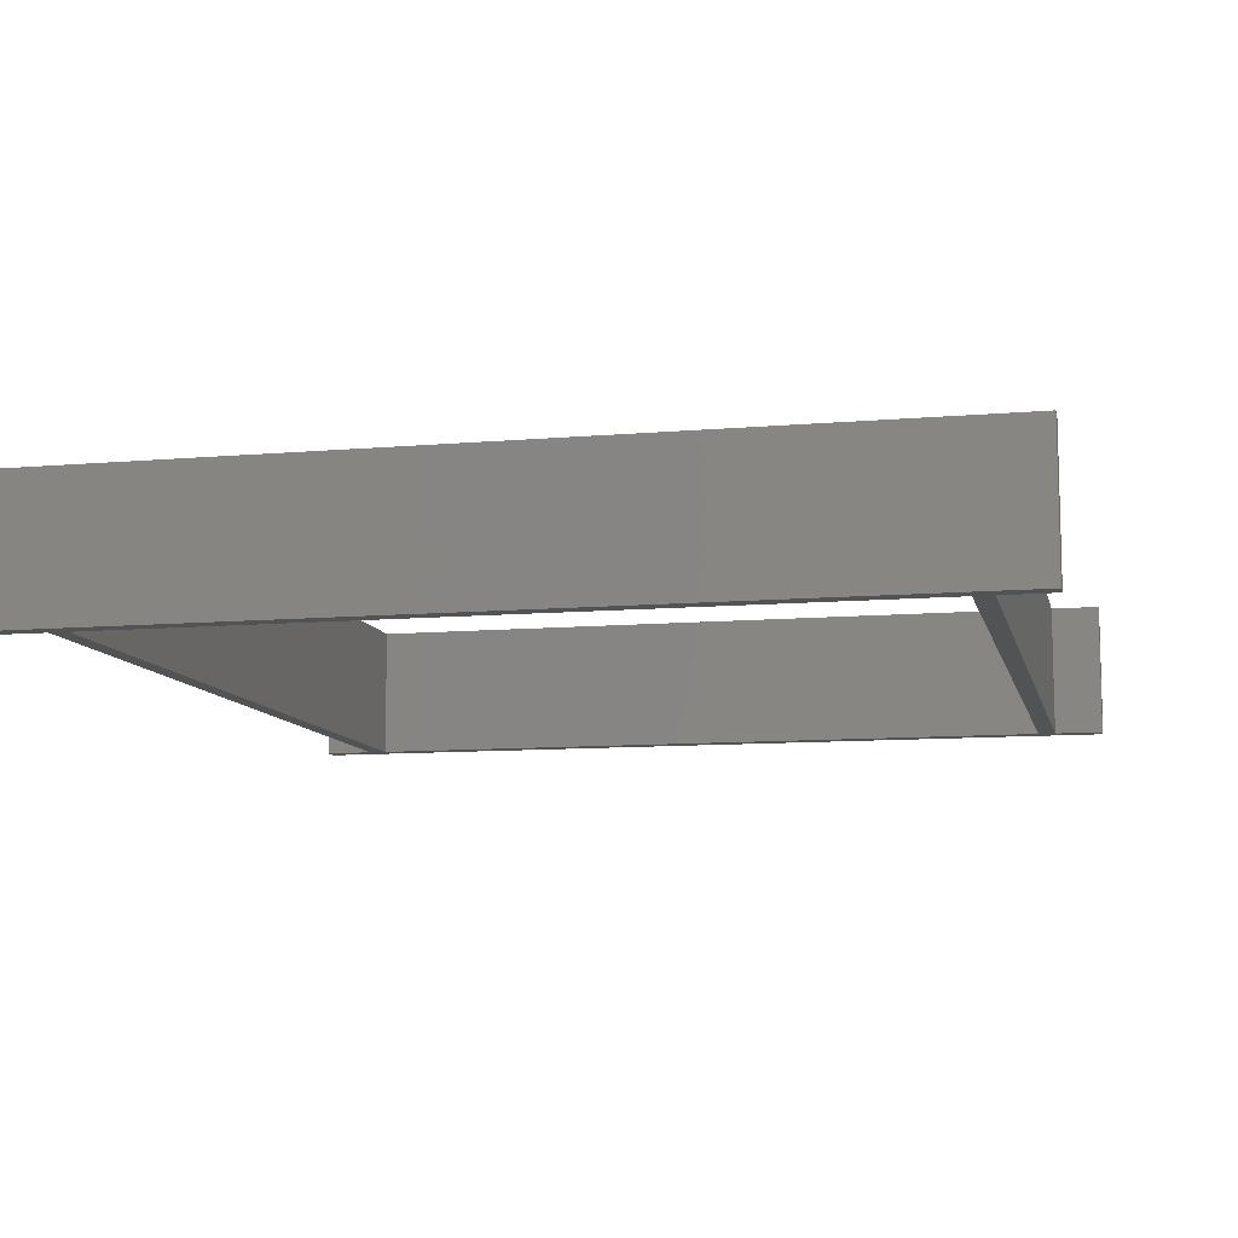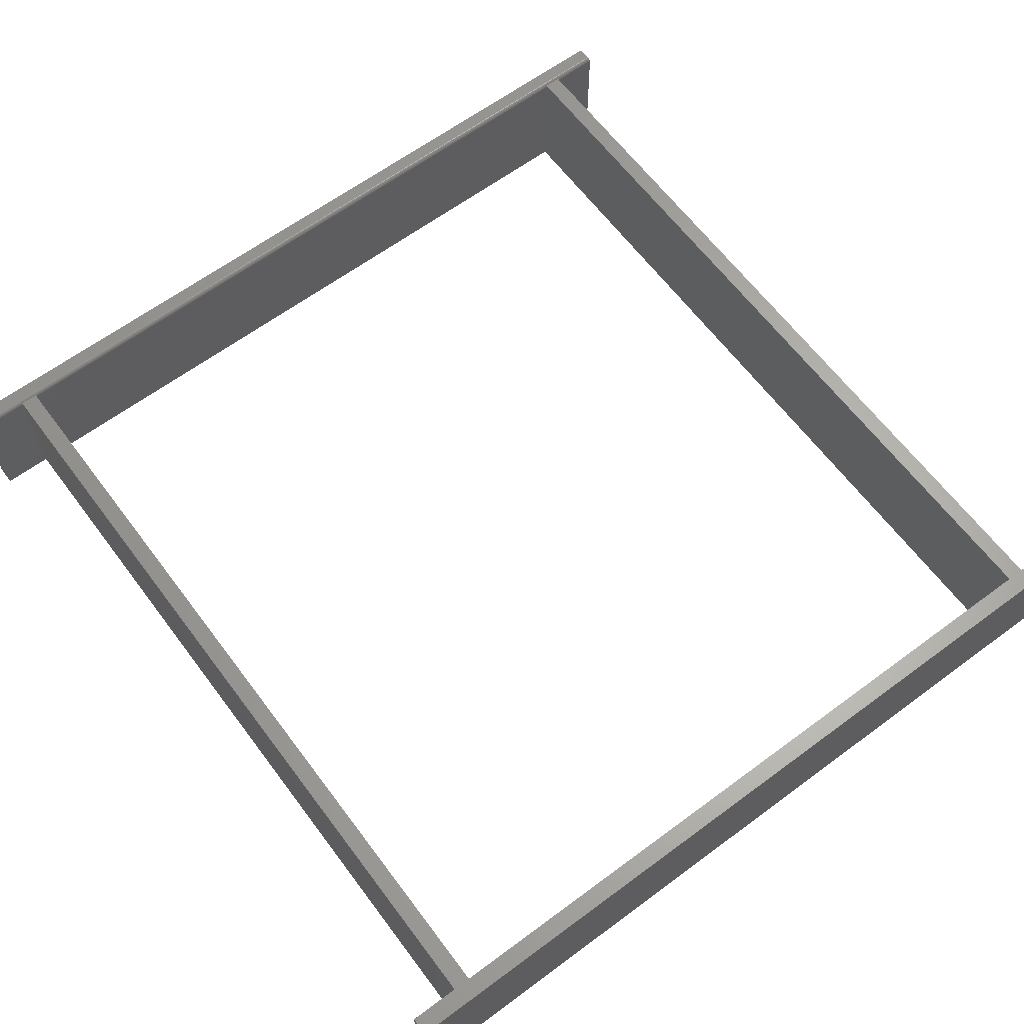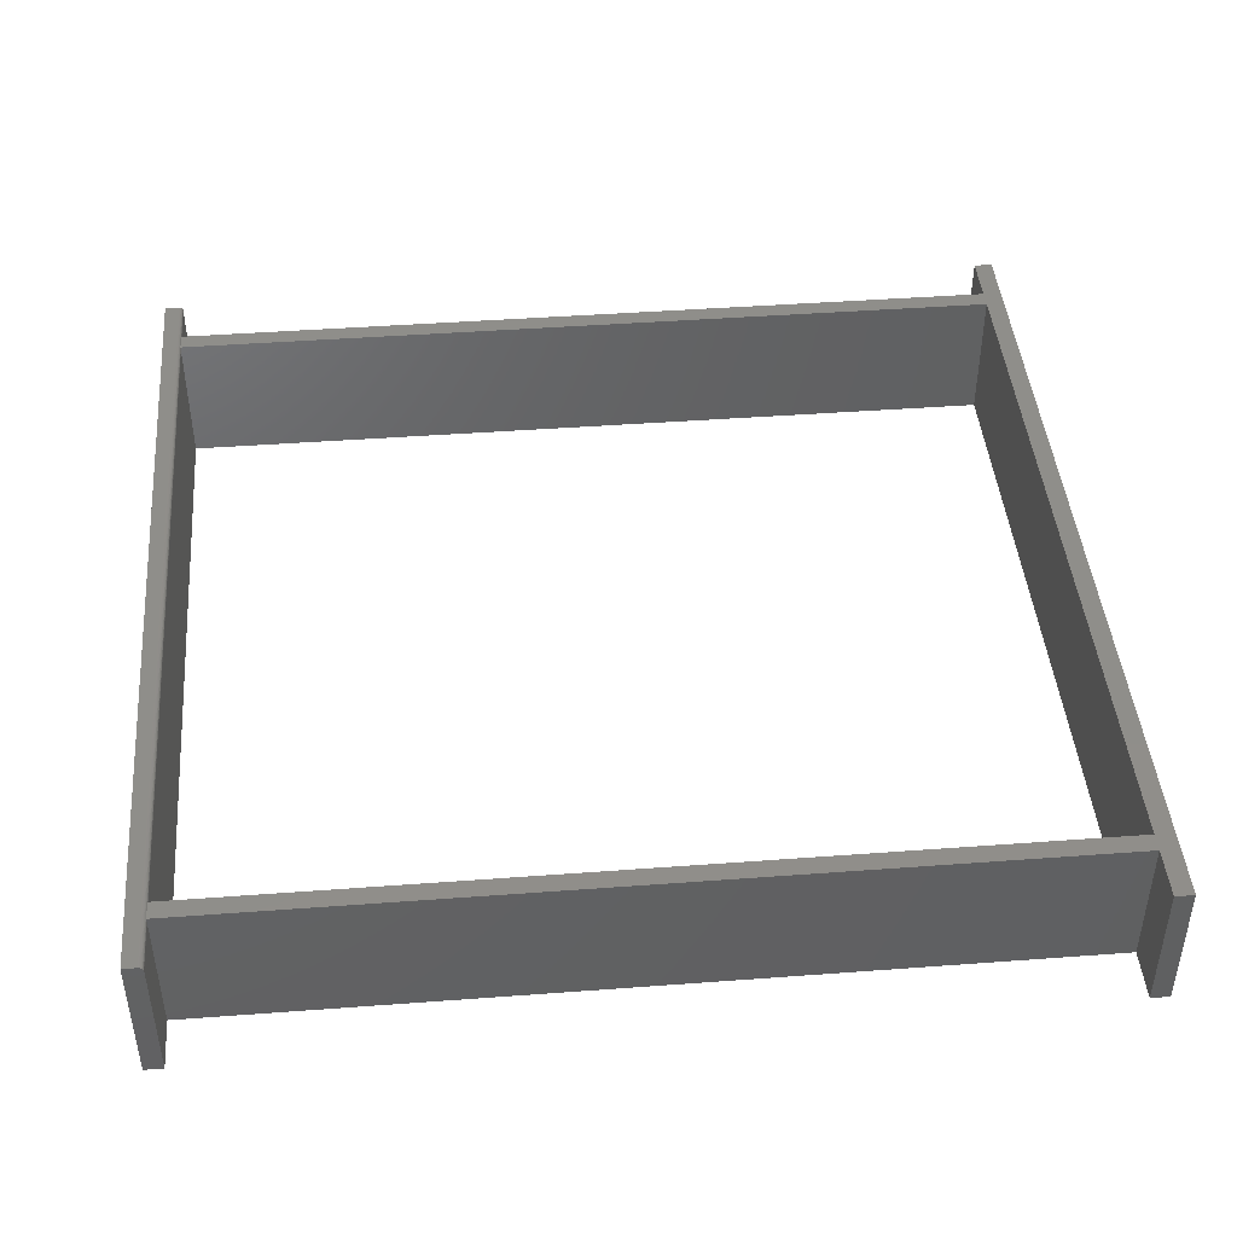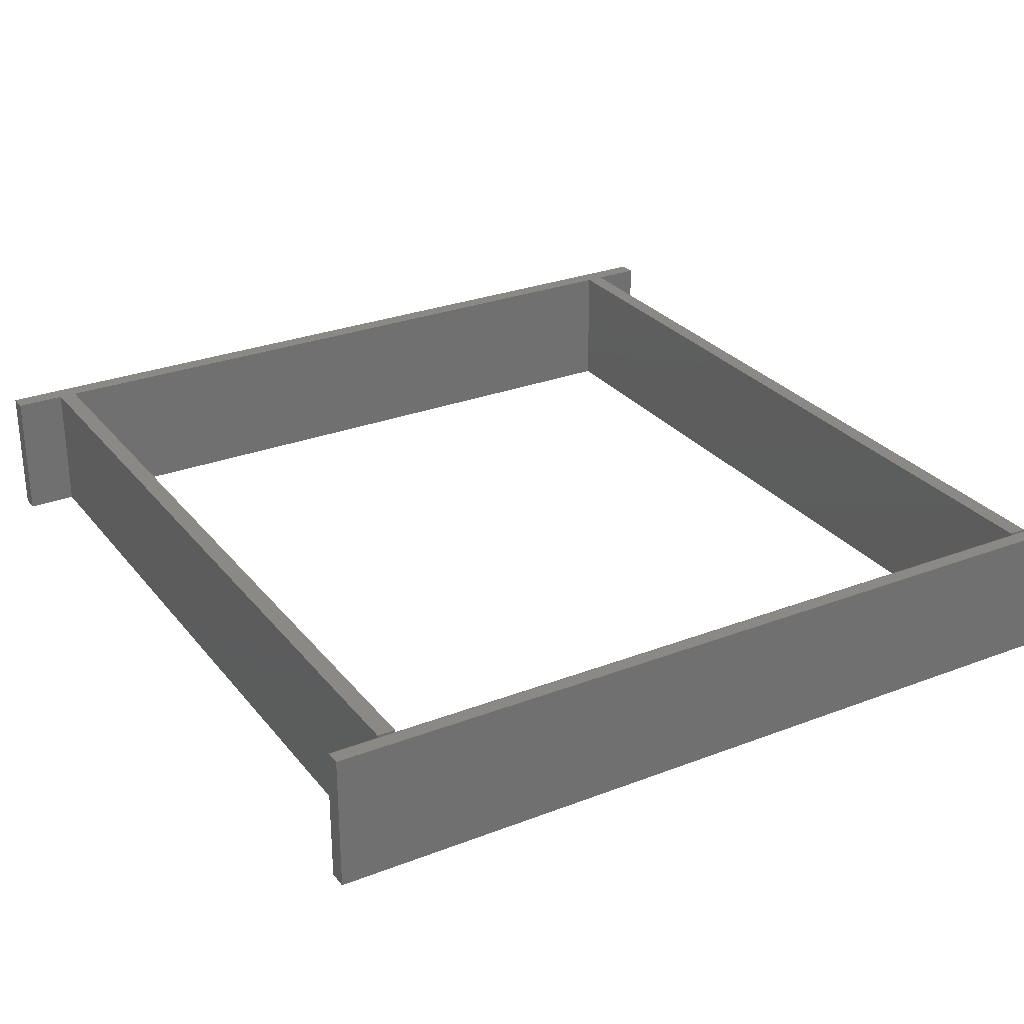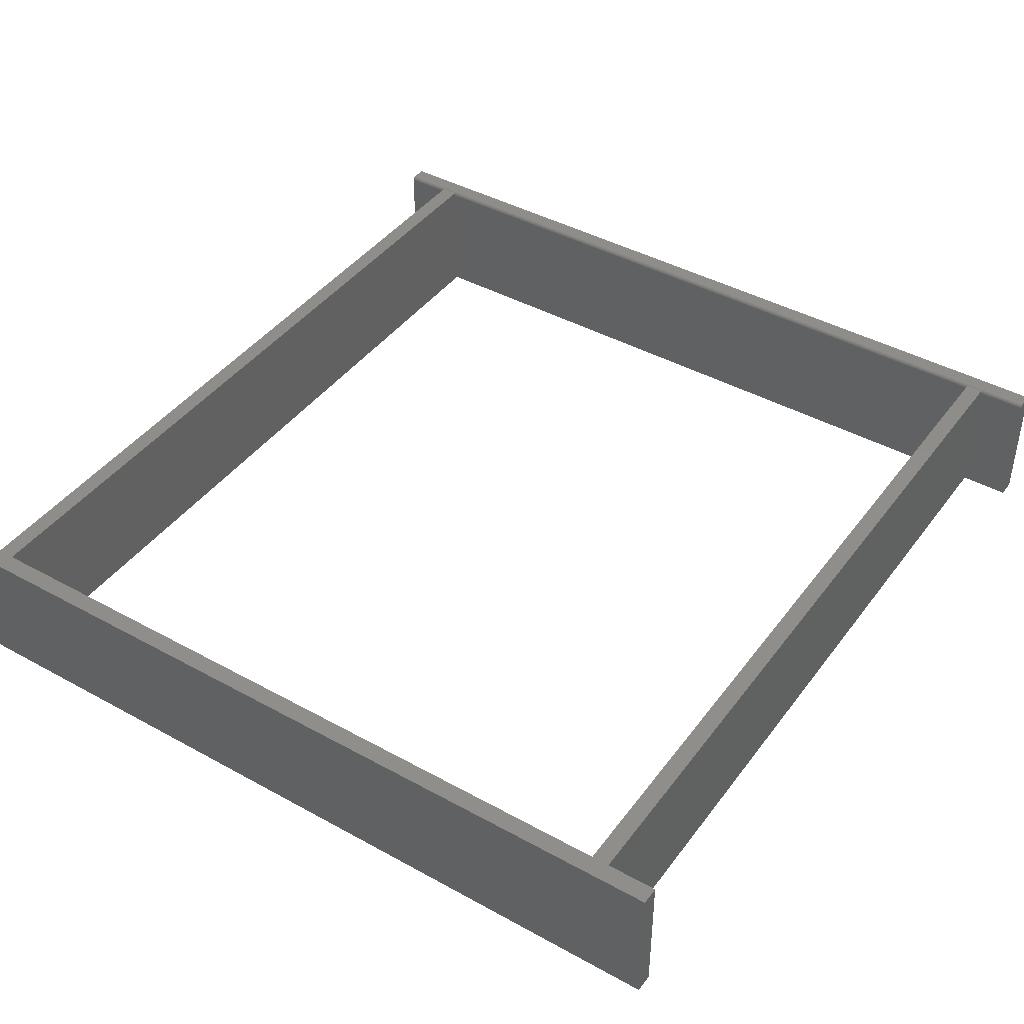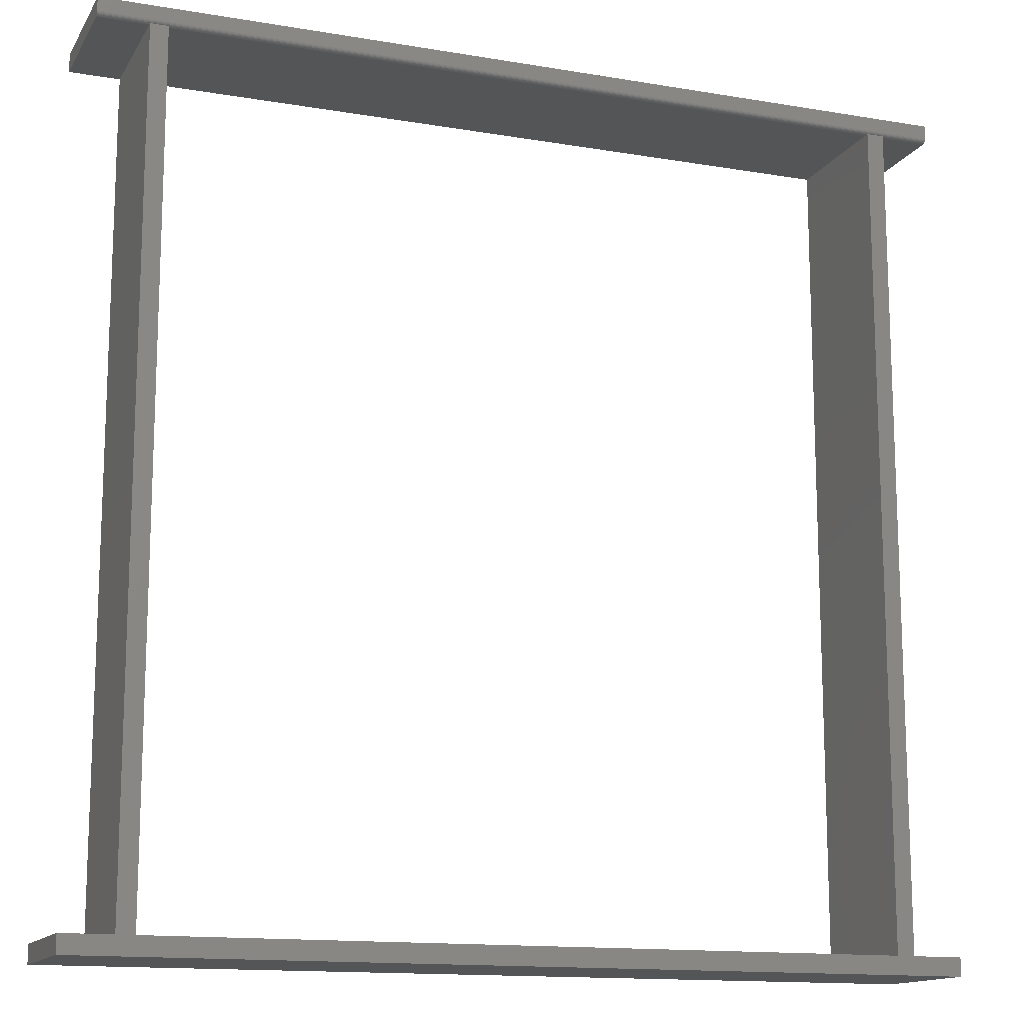
<metadata>
{"format":"stl","ext":"stl","renderer":"f3d","projection":"perspective","resolution":1024,"background":"white","views":[{"elev":-9.9,"azim":-167.3,"up":"+Z"},{"elev":63.6,"azim":-36.8,"up":"+Z"},{"elev":44.2,"azim":-95.0,"up":"+Z"},{"elev":28.0,"azim":149.7,"up":"+Z"},{"elev":42.3,"azim":33.5,"up":"+Z"},{"elev":-14.0,"azim":-20.6,"up":"+Y"}]}
</metadata>
<code>
# stl→obj: 56 verts, 112 faces
v -0.75 -0.75 0.2344
v 0.75 -0.75 0.2344
v 0.75 -0.7184 0.2344
v 0.6634 -0.7184 0.2344
v 0.6328 -0.7184 0.2344
v -0.6335 -0.7184 0.2344
v -0.6641 -0.7184 0.2344
v -0.75 -0.7184 0.2344
v 0.6328 0.7266 0.2344
v 0.6634 0.7266 0.2344
v -0.6641 0.7266 0.2344
v -0.6335 0.7266 0.2344
v -0.75 -0.7184 0
v -0.6641 -0.7184 0
v -0.75 -0.75 0
v -0.75 0.7581 0
v 0.75 0.7581 0
v 0.6328 0.7266 0
v -0.6335 0.7266 0
v -0.6641 0.7266 0
v -0.75 0.7266 0
v 0.6634 0.7266 0
v 0.6634 -0.7184 0
v 0.6328 -0.7184 0
v 0.75 0.7266 0
v 0.75 -0.75 0
v -0.6335 -0.7184 0
v 0.75 -0.7184 0
v -0.6335 0.7266 0.2266
v -0.6395 0.7266 0.2266
v -0.6553 0.7266 0.2266
v -0.6641 0.7266 0.2266
v -0.75 0.7266 0.2266
v 0.6328 0.7266 0.2266
v 0.75 0.7344 0.2344
v -0.75 0.7329 0.2342
v 0.75 0.7329 0.2342
v -0.75 0.7344 0.2344
v -0.75 0.7267 0.2281
v 0.75 0.7272 0.2296
v -0.75 0.7272 0.2296
v 0.75 0.7279 0.2309
v -0.75 0.7279 0.2309
v 0.75 0.7289 0.2321
v -0.75 0.7289 0.2321
v 0.75 0.73 0.2331
v -0.75 0.73 0.2331
v 0.75 0.7314 0.2338
v -0.75 0.7314 0.2338
v 0.75 0.7267 0.2281
v 0.6395 0.7266 0.2266
v 0.6553 0.7266 0.2266
v 0.6634 0.7266 0.2266
v 0.75 0.7266 0.2266
v -0.75 0.7581 0.2344
v 0.75 0.7581 0.2344
f 1 2 3
f 1 3 4
f 1 4 5
f 1 5 6
f 1 6 7
f 1 7 8
f 5 4 9
f 9 4 10
f 7 6 11
f 11 6 12
f 13 14 15
f 16 17 18
f 16 18 19
f 16 19 20
f 16 20 21
f 22 23 24
f 22 24 18
f 22 18 17
f 22 17 25
f 26 15 27
f 26 27 24
f 26 24 23
f 26 23 28
f 15 14 27
f 27 14 20
f 27 20 19
f 27 19 6
f 6 19 29
f 6 29 12
f 11 12 29
f 11 29 30
f 11 30 31
f 11 31 32
f 11 14 7
f 11 32 14
f 14 32 20
f 5 24 6
f 6 24 27
f 7 14 8
f 8 14 13
f 33 21 32
f 32 21 20
f 29 19 34
f 34 19 18
f 35 36 37
f 35 38 36
f 39 40 41
f 40 42 41
f 41 42 43
f 42 44 43
f 43 44 45
f 44 46 45
f 45 46 47
f 46 48 47
f 47 48 49
f 48 37 49
f 49 37 36
f 50 40 39
f 50 39 33
f 50 33 32
f 50 32 31
f 50 31 30
f 50 30 29
f 50 29 34
f 50 34 51
f 50 51 52
f 50 52 53
f 50 53 54
f 33 16 21
f 39 41 43
f 39 43 45
f 39 45 47
f 39 47 49
f 39 49 36
f 39 36 38
f 55 16 33
f 55 33 39
f 55 39 38
f 42 46 44
f 54 25 17
f 56 46 42
f 56 42 40
f 56 40 50
f 56 50 54
f 56 54 17
f 46 56 35
f 46 35 37
f 46 37 48
f 56 17 55
f 55 17 16
f 23 22 4
f 4 22 53
f 4 53 10
f 9 10 53
f 9 53 52
f 9 52 51
f 9 51 34
f 9 24 5
f 9 34 24
f 24 34 18
f 53 22 54
f 54 22 25
f 3 28 4
f 4 28 23
f 38 35 55
f 55 35 56
f 13 15 8
f 8 15 1
f 26 28 2
f 2 28 3
f 1 15 2
f 2 15 26

</code>
